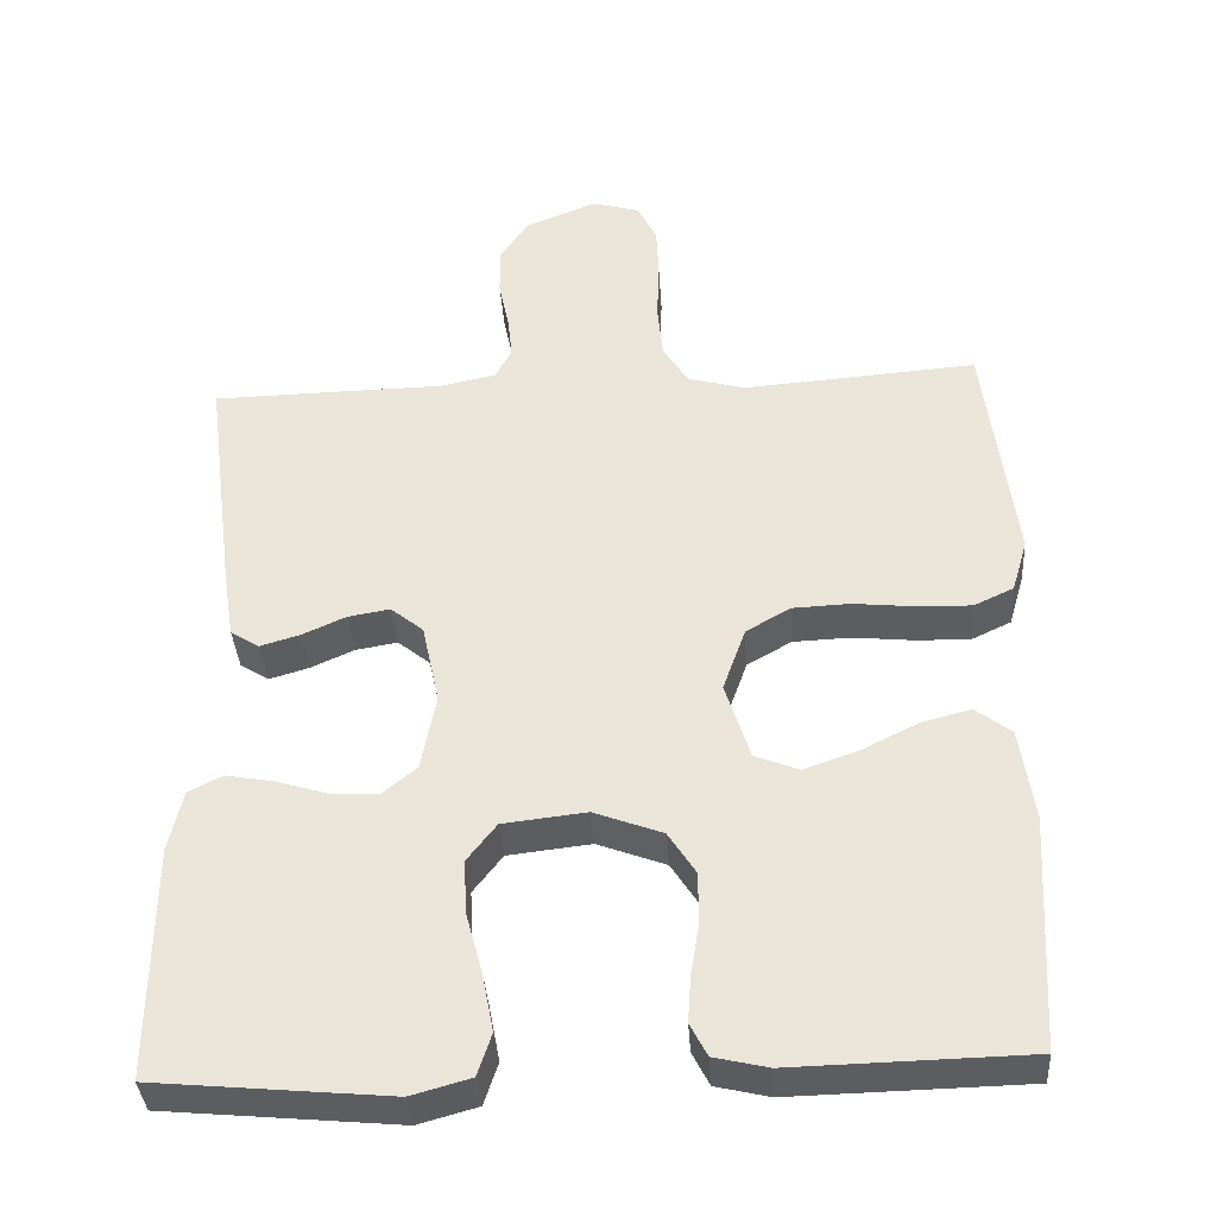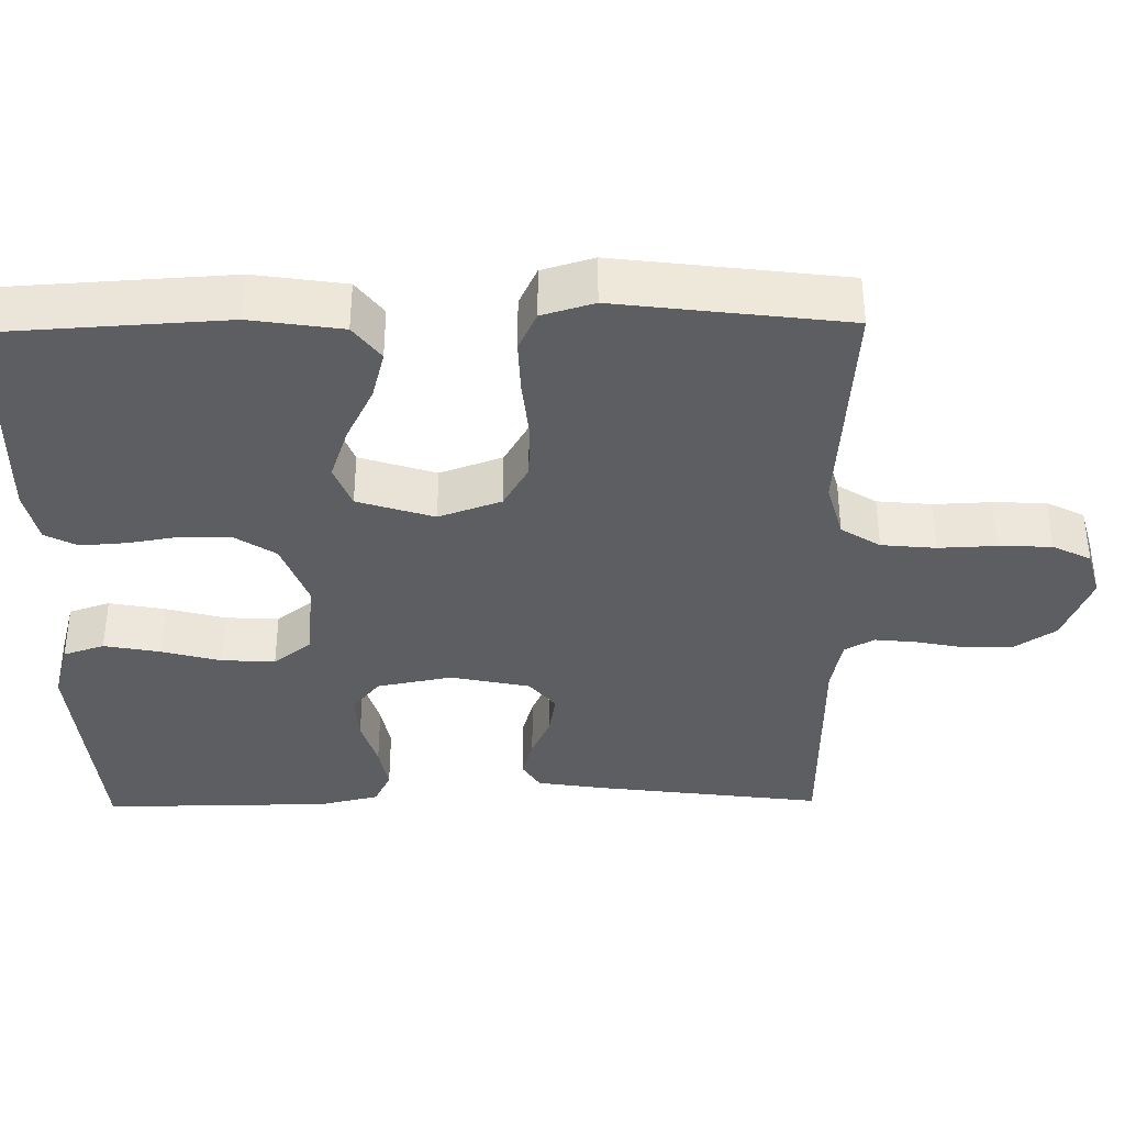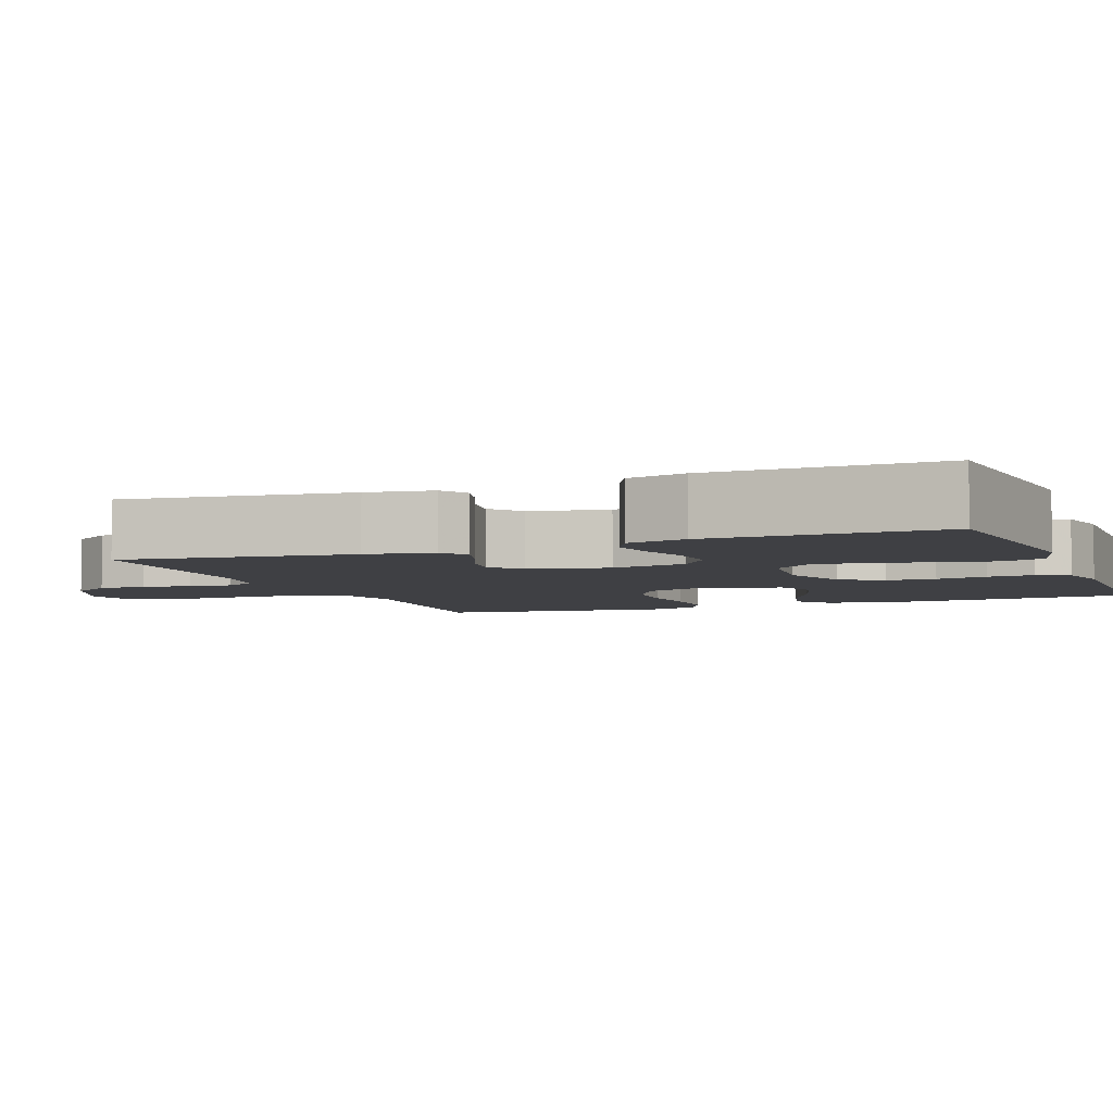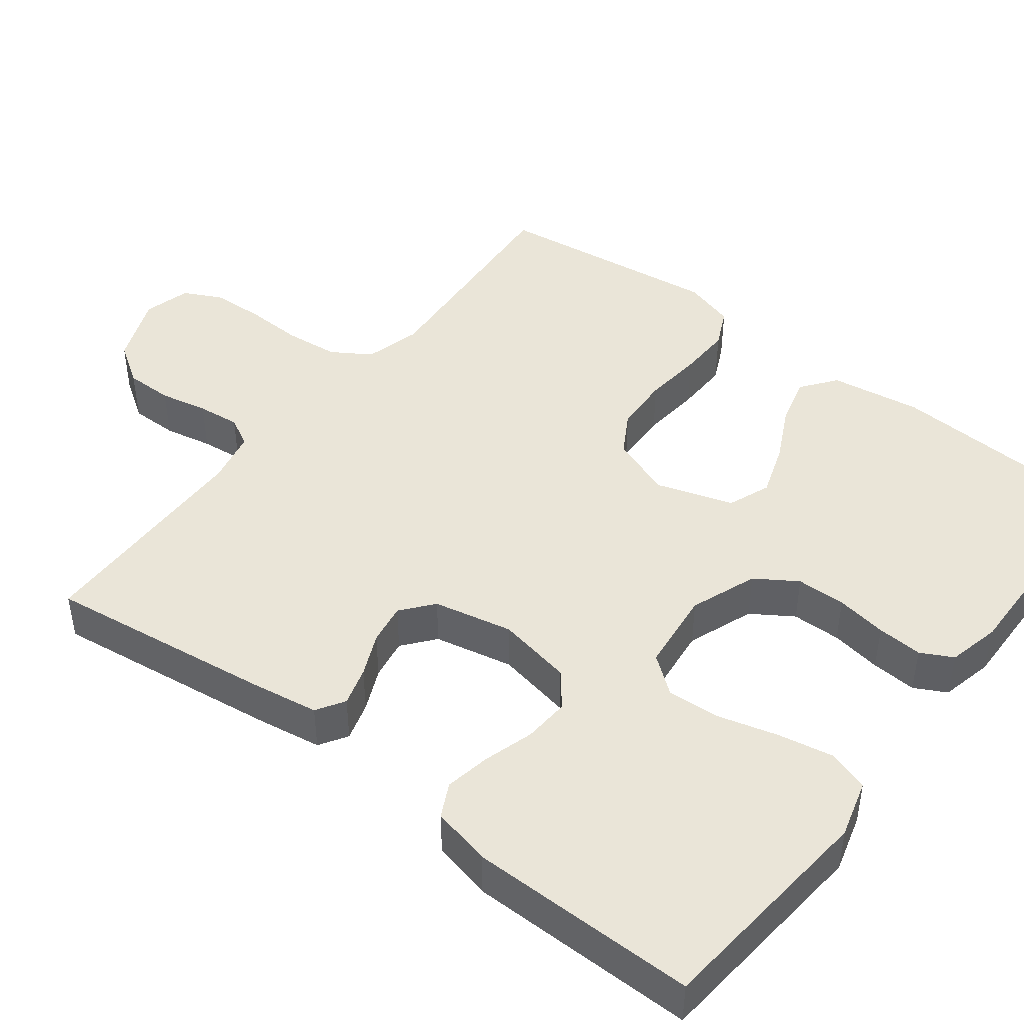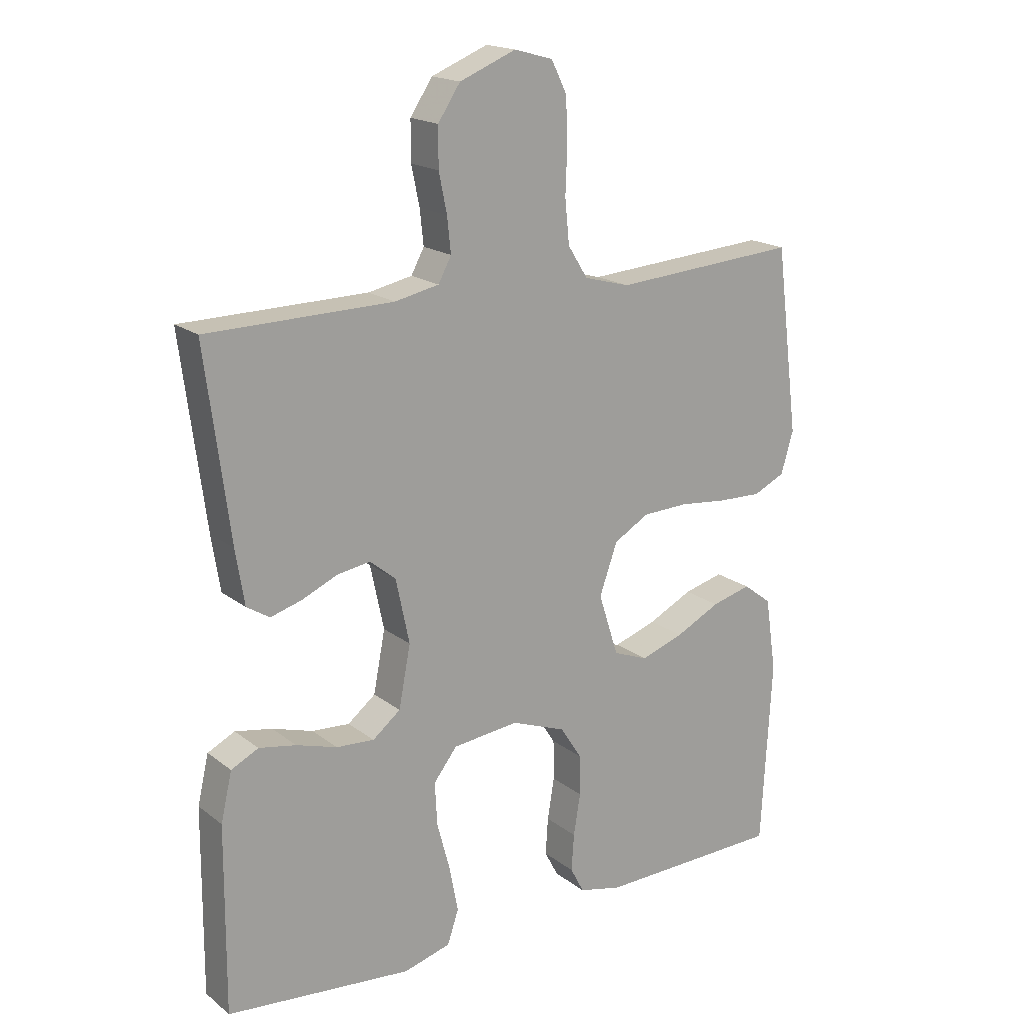
<metadata>
{"format":"obj","ext":"obj","renderer":"f3d","projection":"perspective","resolution":1024,"background":"white","views":[{"elev":-37.0,"azim":-176.2,"up":"+Z"},{"elev":-37.5,"azim":-89.1,"up":"+Y"},{"elev":-5.0,"azim":111.4,"up":"+Y"},{"elev":44.9,"azim":127.6,"up":"+Y"},{"elev":18.1,"azim":145.2,"up":"+Z"}]}
</metadata>
<code>
v 0.5 0.07 0.5
v 0.461 0.07 0.2
v 0.447 0.07 0.112
v 0.41 0.07 0.089
v 0.359 0.07 0.104
v 0.303 0.07 0.129
v 0.249 0.07 0.138
v 0.207 0.07 0.104
v 0.185 0.07 0
v 0.204 0.07 -0.099
v 0.249 0.07 -0.135
v 0.31 0.07 -0.131
v 0.376 0.07 -0.111
v 0.436 0.07 -0.1
v 0.48 0.07 -0.122
v 0.498 0.07 -0.2
v 0.5 0.07 -0.5
v 0.2 0.07 -0.528
v 0.124 0.07 -0.507
v 0.106 0.07 -0.453
v 0.12 0.07 -0.379
v 0.141 0.07 -0.301
v 0.145 0.07 -0.231
v 0.107 0.07 -0.182
v 0 0.07 -0.17
v -0.088 0.07 -0.203
v -0.123 0.07 -0.257
v -0.124 0.07 -0.322
v -0.113 0.07 -0.389
v -0.109 0.07 -0.449
v -0.131 0.07 -0.491
v -0.2 0.07 -0.507
v -0.5 0.07 -0.5
v -0.517 0.07 -0.2
v -0.499 0.07 -0.08
v -0.453 0.07 -0.045
v -0.389 0.07 -0.062
v -0.317 0.07 -0.098
v -0.247 0.07 -0.122
v -0.191 0.07 -0.1
v -0.159 0.07 0
v -0.188 0.07 0.082
v -0.245 0.07 0.115
v -0.319 0.07 0.118
v -0.397 0.07 0.11
v -0.467 0.07 0.108
v -0.518 0.07 0.132
v -0.538 0.07 0.2
v -0.5 0.07 0.5
v -0.2 0.07 0.478
v -0.126 0.07 0.498
v -0.094 0.07 0.549
v -0.087 0.07 0.62
v -0.09 0.07 0.696
v -0.087 0.07 0.765
v -0.062 0.07 0.815
v 0 0.07 0.832
v 0.091 0.07 0.795
v 0.127 0.07 0.741
v 0.127 0.07 0.678
v 0.114 0.07 0.615
v 0.108 0.07 0.559
v 0.129 0.07 0.52
v 0.2 0.07 0.505
v 0.5 0 0.5
v 0.461 0 0.2
v 0.447 0 0.112
v 0.41 0 0.089
v 0.359 0 0.104
v 0.303 0 0.129
v 0.249 0 0.138
v 0.207 0 0.104
v 0.185 0 0
v 0.204 0 -0.099
v 0.249 0 -0.135
v 0.31 0 -0.131
v 0.376 0 -0.111
v 0.436 0 -0.1
v 0.48 0 -0.122
v 0.498 0 -0.2
v 0.5 0 -0.5
v 0.2 0 -0.528
v 0.124 0 -0.507
v 0.106 0 -0.453
v 0.12 0 -0.379
v 0.141 0 -0.301
v 0.145 0 -0.231
v 0.107 0 -0.182
v 0 0 -0.17
v -0.088 0 -0.203
v -0.123 0 -0.257
v -0.124 0 -0.322
v -0.113 0 -0.389
v -0.109 0 -0.449
v -0.131 0 -0.491
v -0.2 0 -0.507
v -0.5 0 -0.5
v -0.517 0 -0.2
v -0.499 0 -0.08
v -0.453 0 -0.045
v -0.389 0 -0.062
v -0.317 0 -0.098
v -0.247 0 -0.122
v -0.191 0 -0.1
v -0.159 0 0
v -0.188 0 0.082
v -0.245 0 0.115
v -0.319 0 0.118
v -0.397 0 0.11
v -0.467 0 0.108
v -0.518 0 0.132
v -0.538 0 0.2
v -0.5 0 0.5
v -0.2 0 0.478
v -0.126 0 0.498
v -0.094 0 0.549
v -0.087 0 0.62
v -0.09 0 0.696
v -0.087 0 0.765
v -0.062 0 0.815
v 0 0 0.832
v 0.091 0 0.795
v 0.127 0 0.741
v 0.127 0 0.678
v 0.114 0 0.615
v 0.108 0 0.559
v 0.129 0 0.52
v 0.2 0 0.505
f 59 60 61
f 58 59 61
f 57 58 61
f 56 57 61
f 55 56 61
f 54 55 61
f 53 54 61
f 52 53 61 62
f 51 52 62 63
f 48 49 50
f 47 48 50
f 46 47 50
f 45 46 50
f 44 45 50
f 51 63 64
f 50 51 64
f 44 50 64
f 43 44 64
f 36 37 38
f 35 36 38
f 34 35 38
f 33 34 38
f 32 33 38
f 31 32 38
f 30 31 38
f 29 30 38
f 28 29 38
f 27 28 38 39
f 26 27 39 40
f 20 21 22
f 19 20 22
f 18 19 22
f 17 18 22
f 16 17 22
f 15 16 22
f 14 15 22
f 13 14 22
f 12 13 22
f 11 12 22 23
f 10 11 23 24
f 4 5 6
f 3 4 6
f 2 3 6
f 1 2 6
f 64 1 6
f 64 6 7
f 64 7 8
f 43 64 8
f 42 43 8
f 41 42 8 9
f 40 41 9
f 26 40 9
f 25 26 9
f 9 10 24 25
f 125 124 123
f 125 123 122
f 125 122 121
f 125 121 120
f 125 120 119
f 125 119 118
f 125 118 117
f 126 125 117 116
f 127 126 116 115
f 114 113 112
f 114 112 111
f 114 111 110
f 114 110 109
f 114 109 108
f 128 127 115
f 128 115 114
f 128 114 108
f 128 108 107
f 102 101 100
f 102 100 99
f 102 99 98
f 102 98 97
f 102 97 96
f 102 96 95
f 102 95 94
f 102 94 93
f 102 93 92
f 103 102 92 91
f 104 103 91 90
f 86 85 84
f 86 84 83
f 86 83 82
f 86 82 81
f 86 81 80
f 86 80 79
f 86 79 78
f 86 78 77
f 86 77 76
f 87 86 76 75
f 88 87 75 74
f 70 69 68
f 70 68 67
f 70 67 66
f 70 66 65
f 70 65 128
f 71 70 128
f 72 71 128
f 72 128 107
f 72 107 106
f 73 72 106 105
f 73 105 104
f 73 104 90
f 73 90 89
f 89 88 74 73
f 1 65 66 2
f 2 66 67 3
f 3 67 68 4
f 4 68 69 5
f 5 69 70 6
f 6 70 71 7
f 7 71 72 8
f 8 72 73 9
f 9 73 74 10
f 10 74 75 11
f 11 75 76 12
f 12 76 77 13
f 13 77 78 14
f 14 78 79 15
f 15 79 80 16
f 16 80 81 17
f 17 81 82 18
f 18 82 83 19
f 19 83 84 20
f 20 84 85 21
f 21 85 86 22
f 22 86 87 23
f 23 87 88 24
f 24 88 89 25
f 25 89 90 26
f 26 90 91 27
f 27 91 92 28
f 28 92 93 29
f 29 93 94 30
f 30 94 95 31
f 31 95 96 32
f 32 96 97 33
f 33 97 98 34
f 34 98 99 35
f 35 99 100 36
f 36 100 101 37
f 37 101 102 38
f 38 102 103 39
f 39 103 104 40
f 40 104 105 41
f 41 105 106 42
f 42 106 107 43
f 43 107 108 44
f 44 108 109 45
f 45 109 110 46
f 46 110 111 47
f 47 111 112 48
f 48 112 113 49
f 49 113 114 50
f 50 114 115 51
f 51 115 116 52
f 52 116 117 53
f 53 117 118 54
f 54 118 119 55
f 55 119 120 56
f 56 120 121 57
f 57 121 122 58
f 58 122 123 59
f 59 123 124 60
f 60 124 125 61
f 61 125 126 62
f 62 126 127 63
f 63 127 128 64
f 64 128 65 1

</code>
